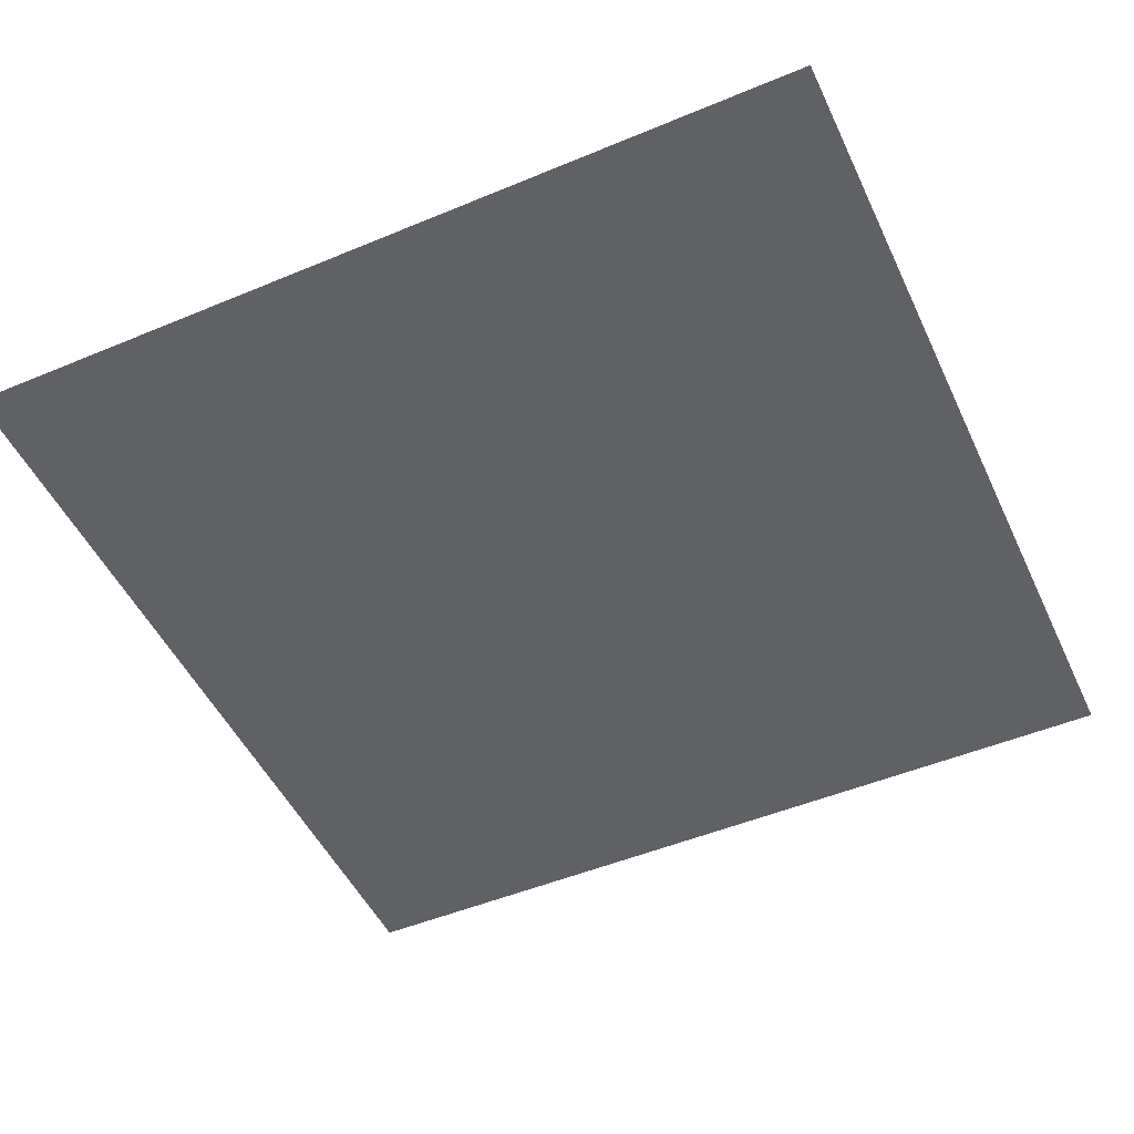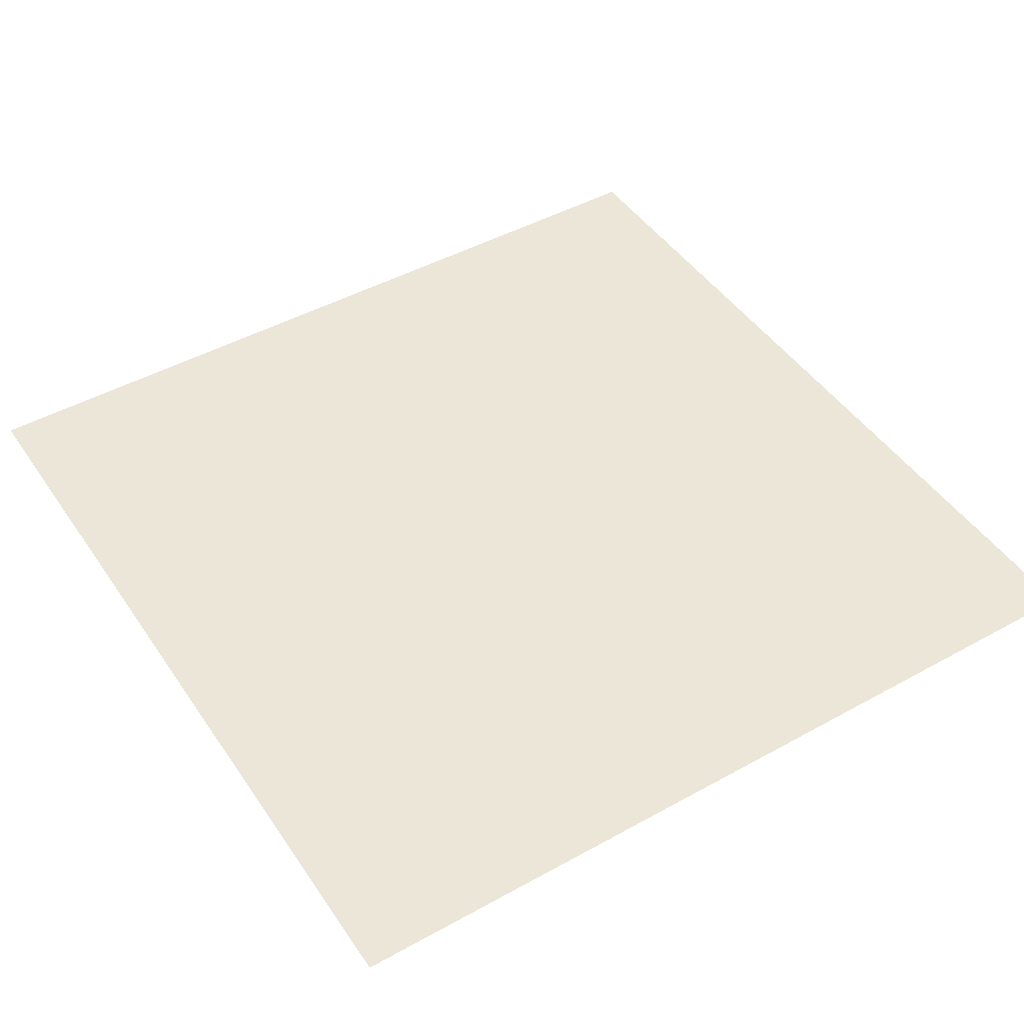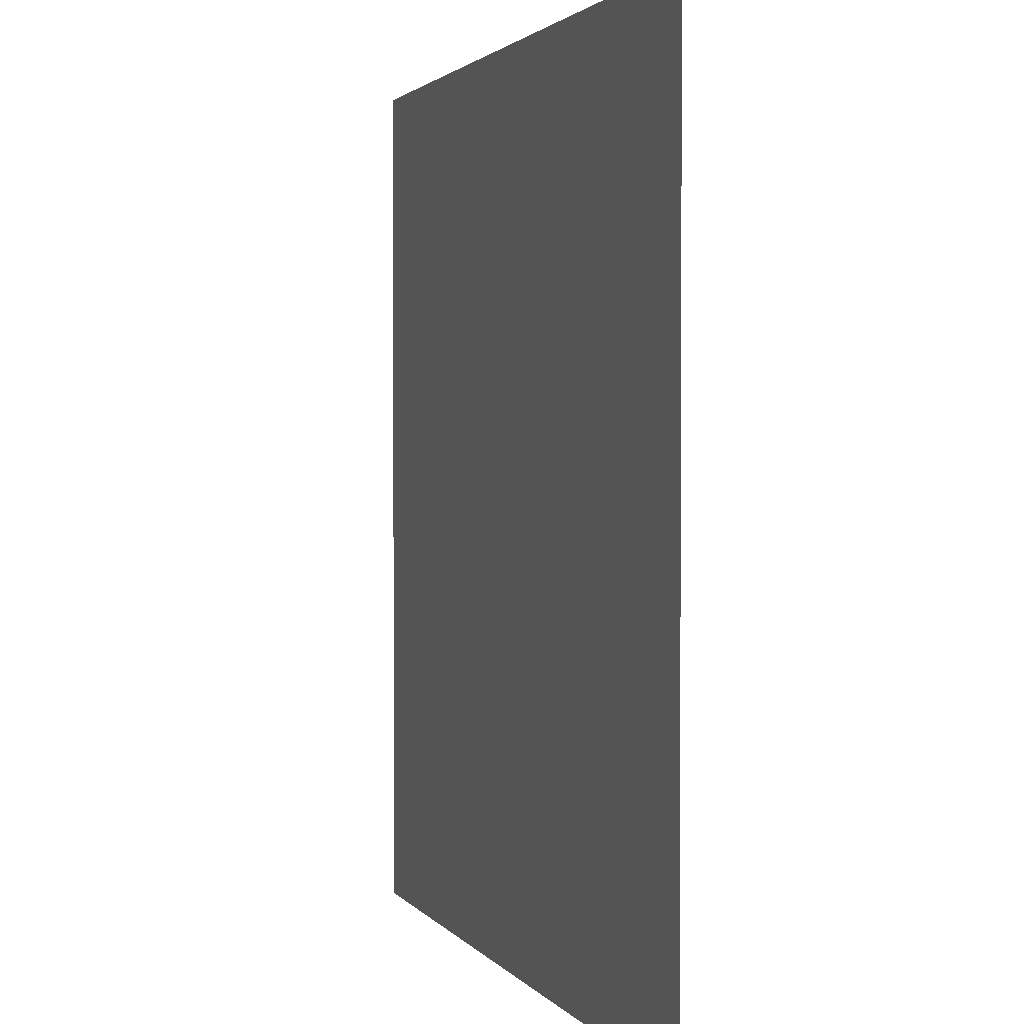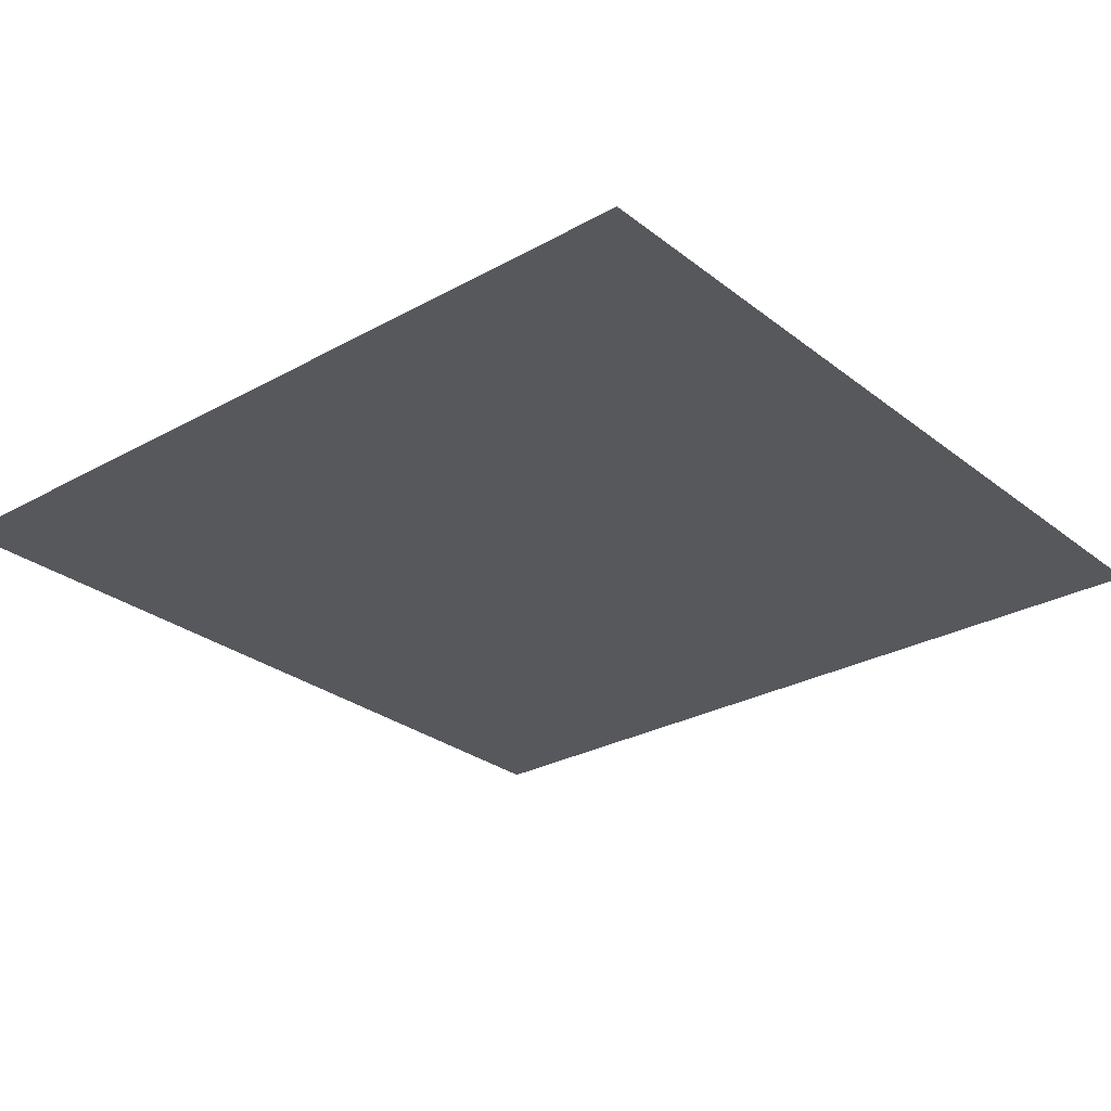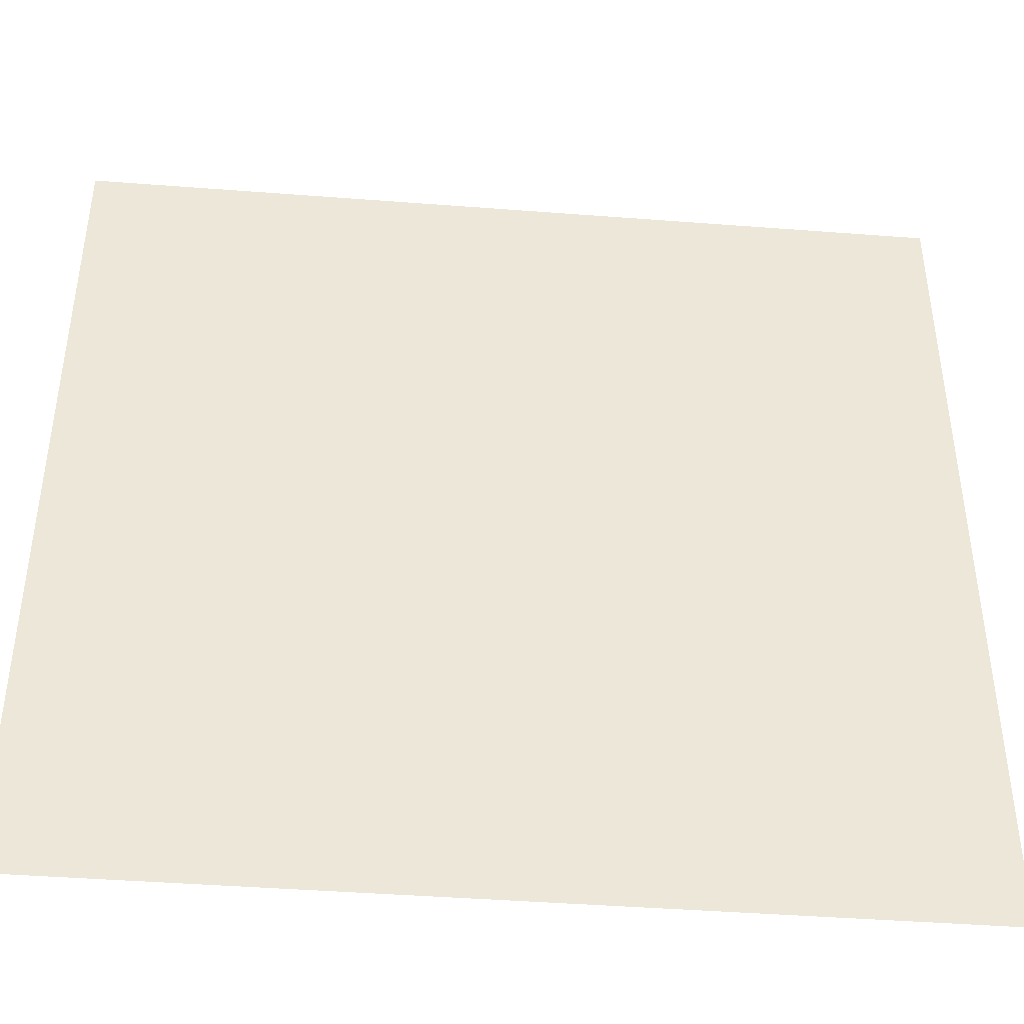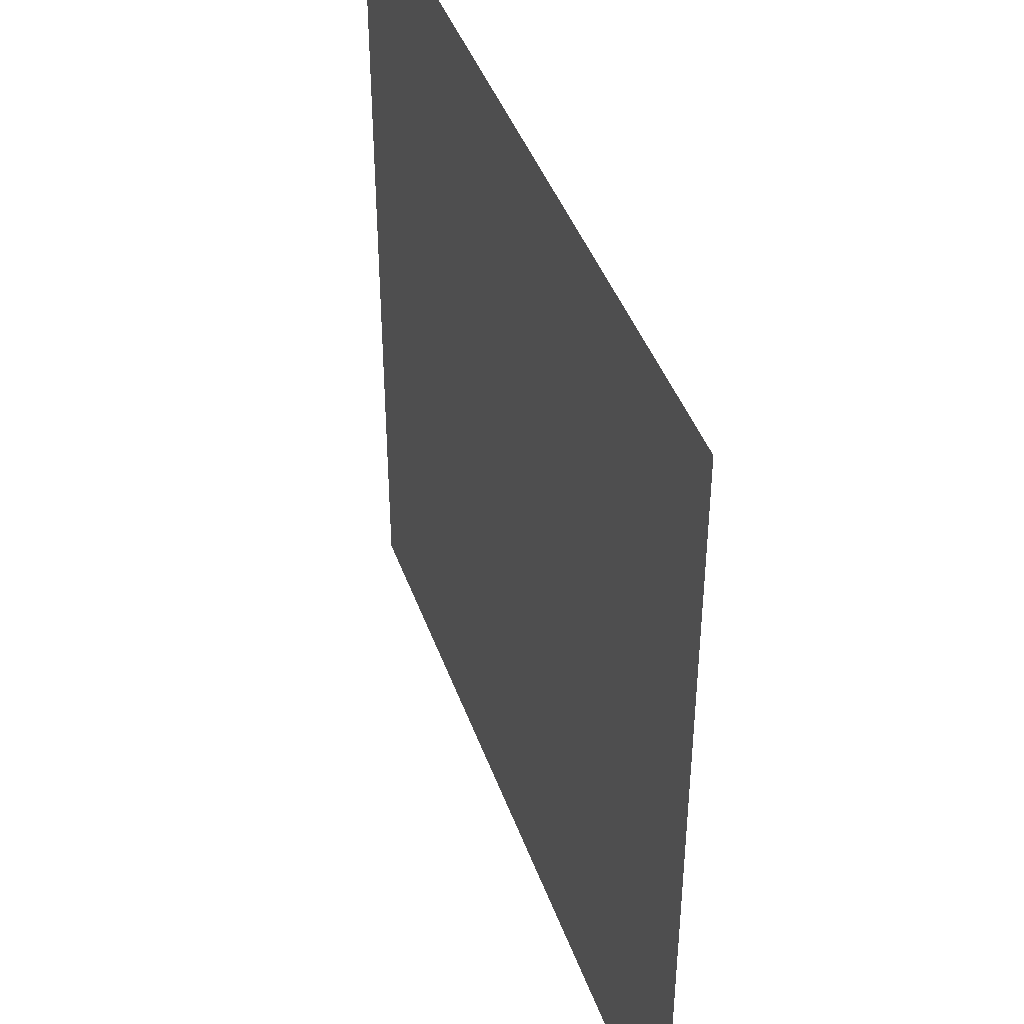
<metadata>
{"format":"obj","ext":"obj","renderer":"f3d","projection":"perspective","resolution":1024,"background":"white","views":[{"elev":-49.7,"azim":24.7,"up":"+Z"},{"elev":46.2,"azim":57.7,"up":"+Z"},{"elev":2.0,"azim":72.6,"up":"+Y"},{"elev":-27.8,"azim":-139.7,"up":"+Z"},{"elev":-43.1,"azim":174.8,"up":"+Y"},{"elev":42.8,"azim":71.1,"up":"+Y"}]}
</metadata>
<code>
v 0 -1 0
v -1 -1 0
v -1 0 0
v 0 0 0
g DungeonBoss_mesh_0003
f 1 2 3 4

</code>
